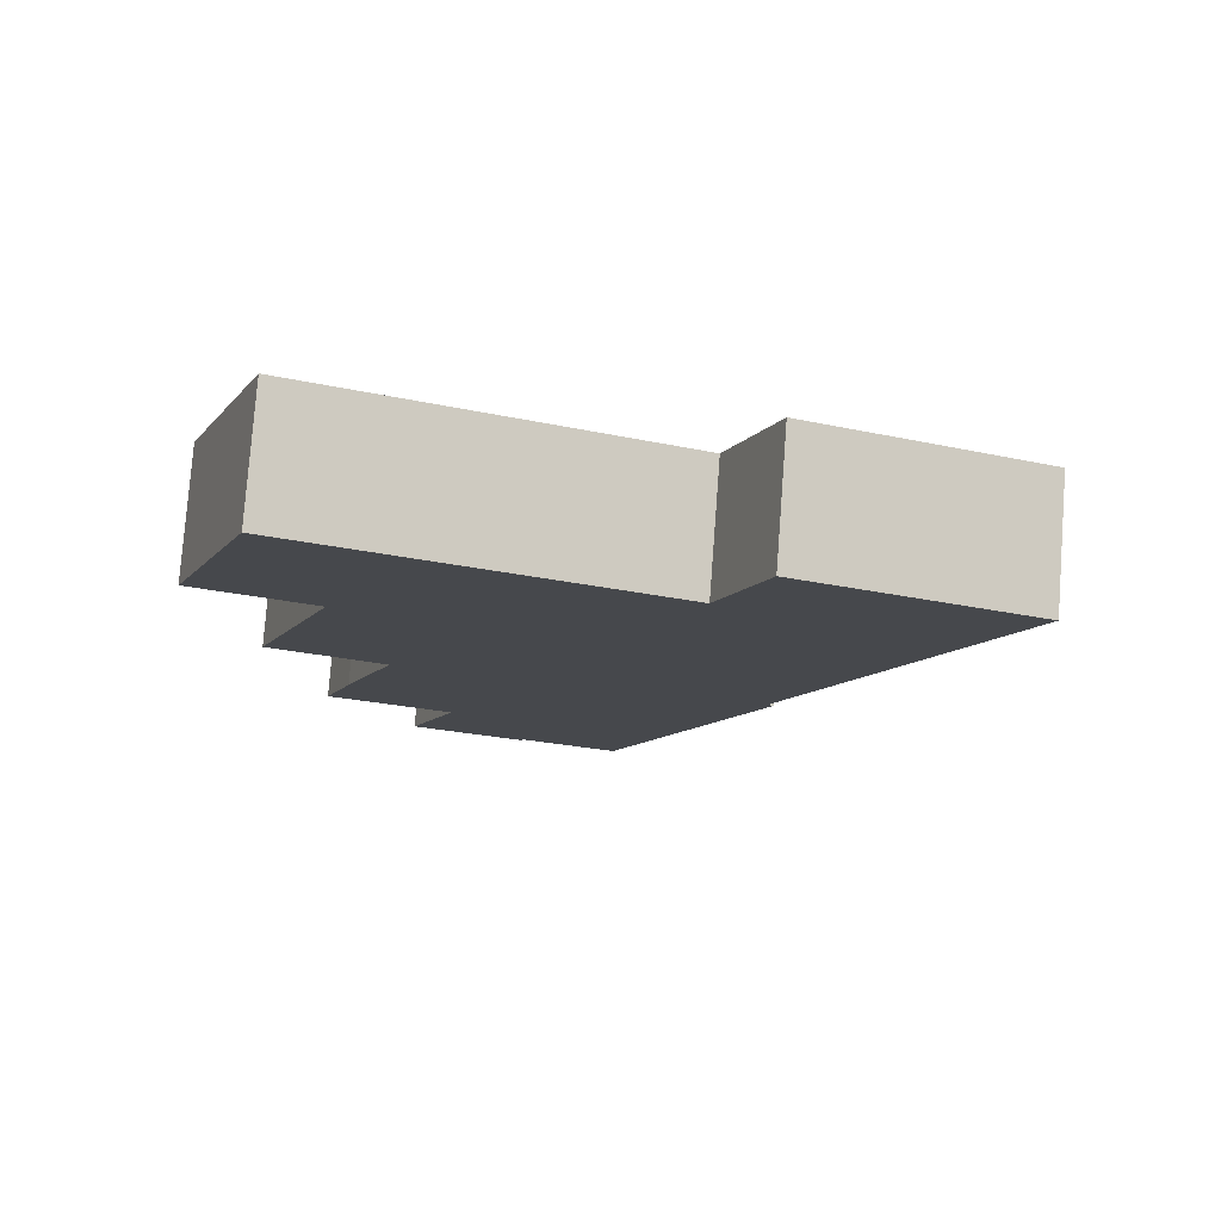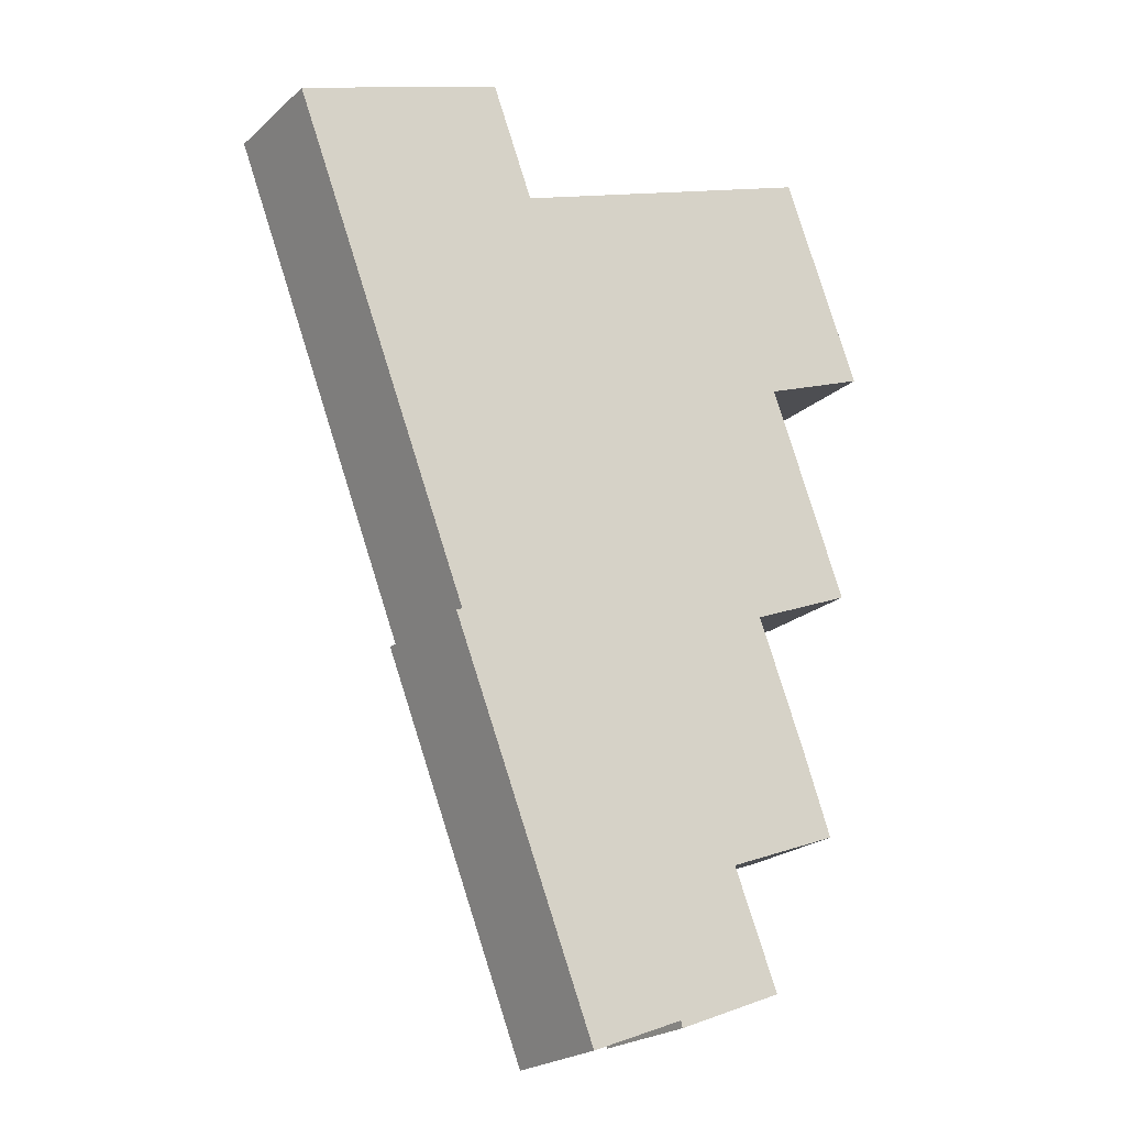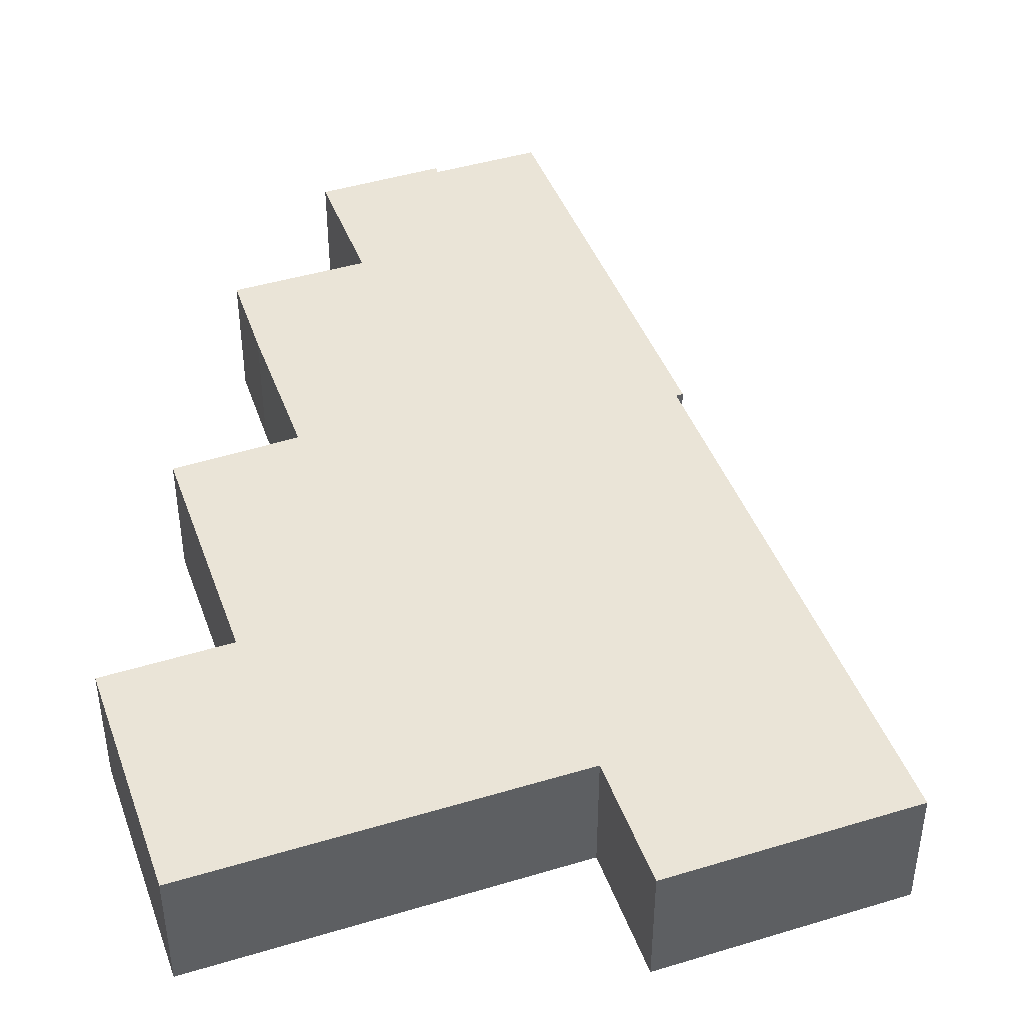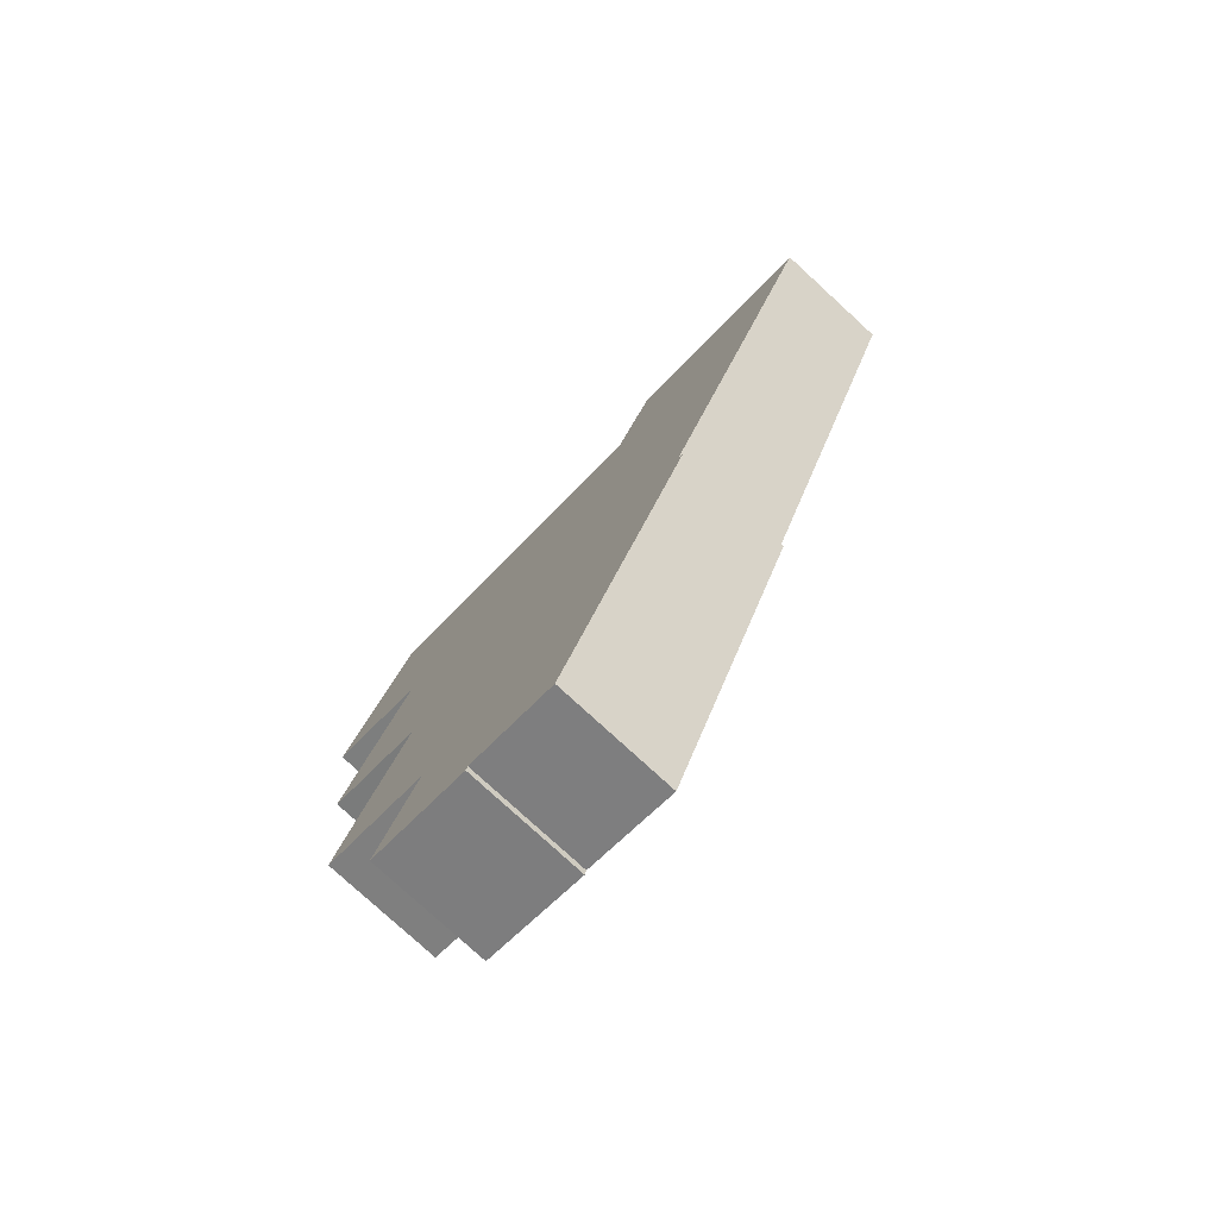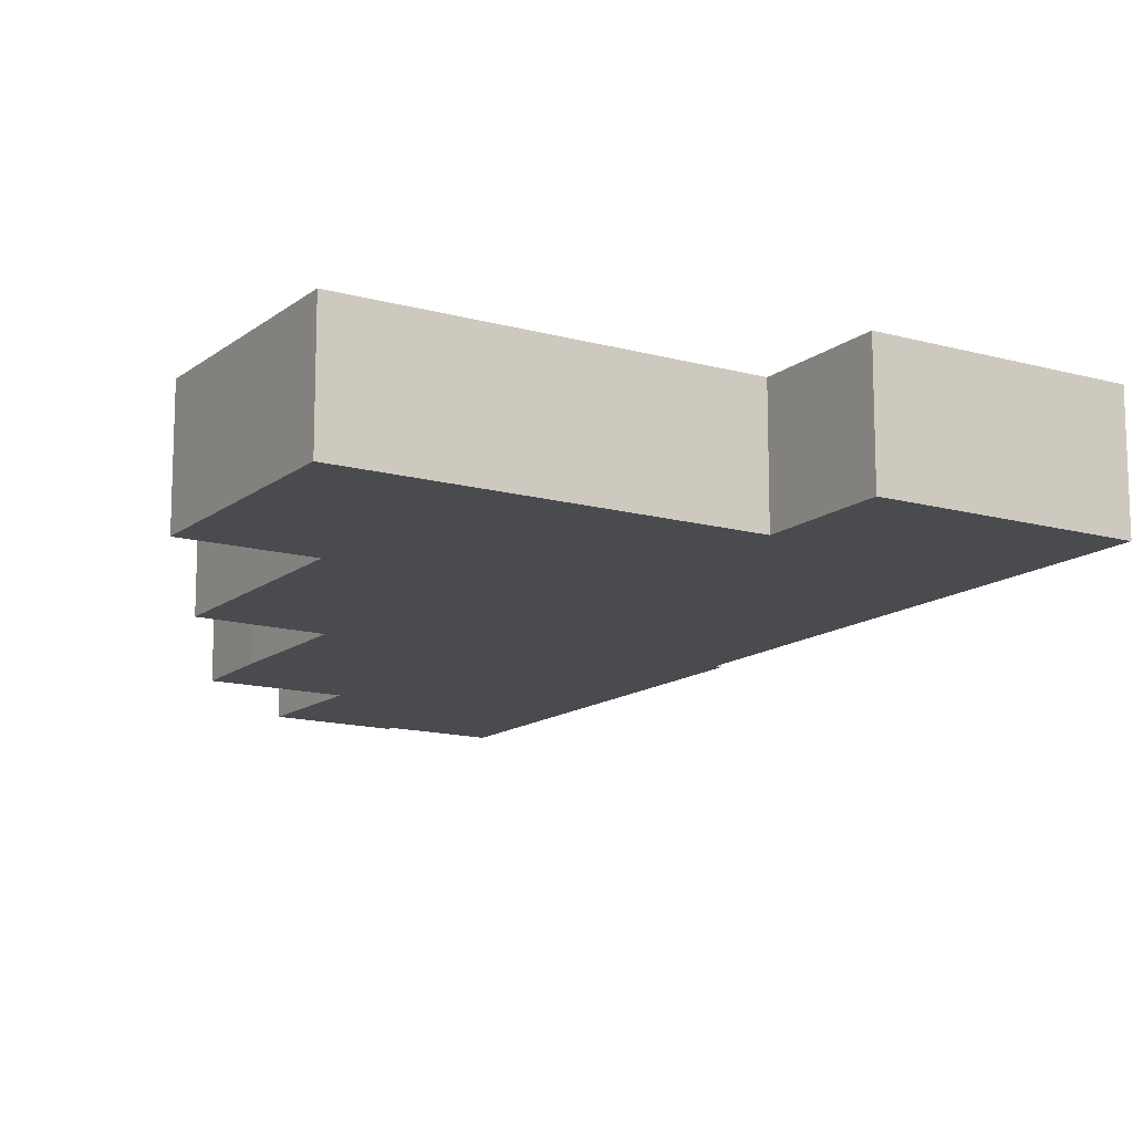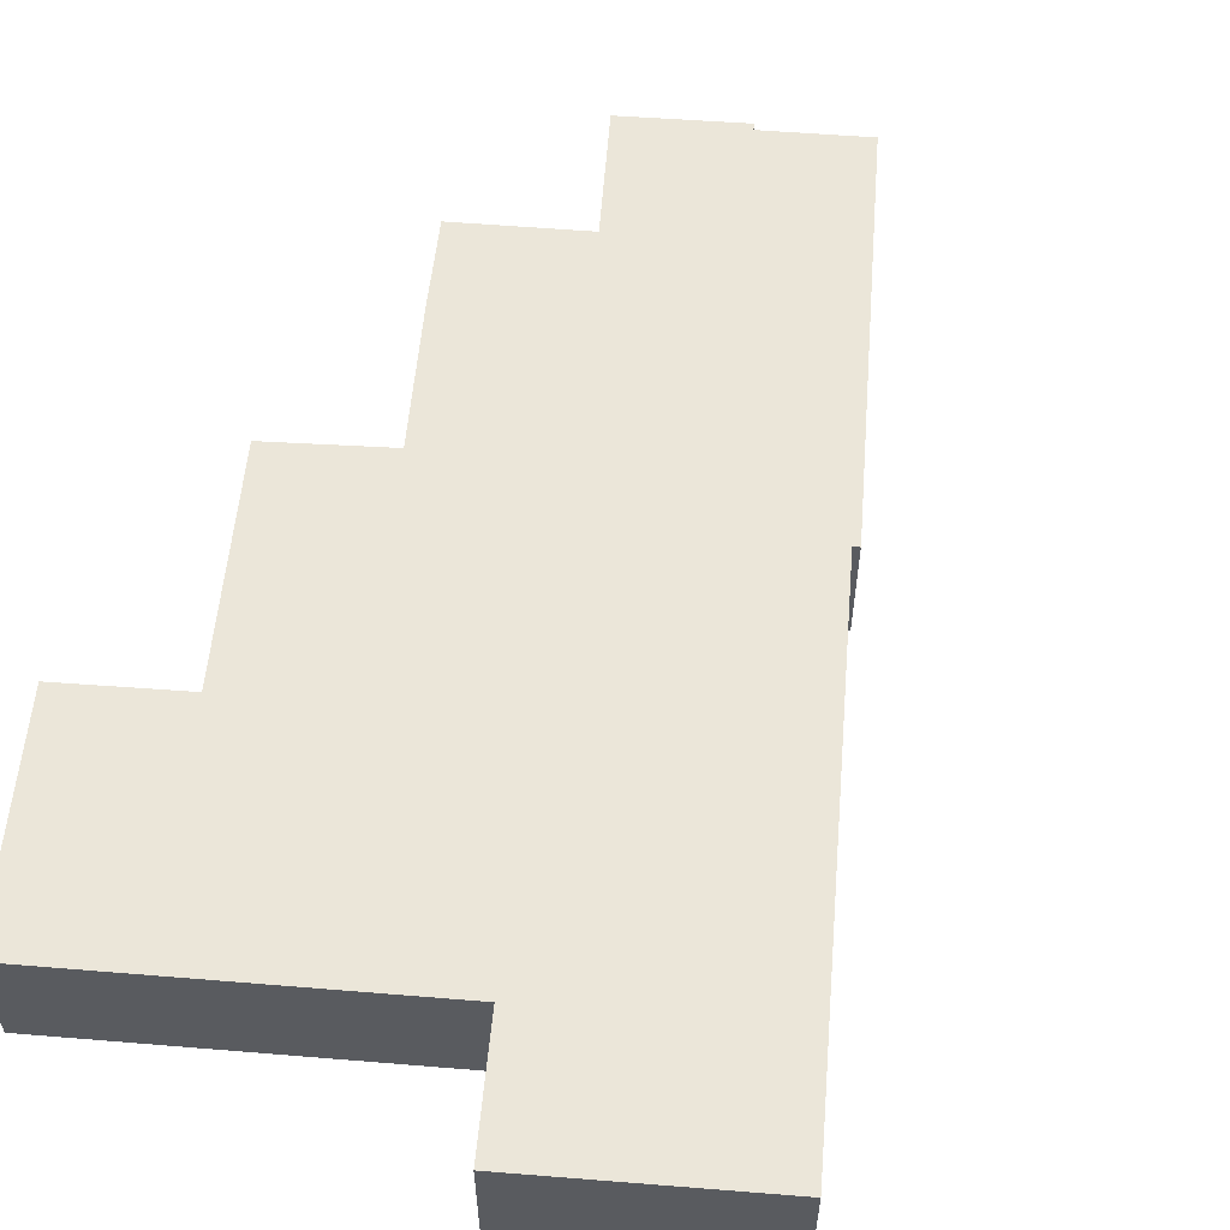
<metadata>
{"format":"obj","ext":"obj","renderer":"f3d","projection":"perspective","resolution":1024,"background":"white","views":[{"elev":78.8,"azim":4.3,"up":"+Z"},{"elev":-22.4,"azim":145.6,"up":"+Z"},{"elev":43.7,"azim":1.5,"up":"+Y"},{"elev":-78.4,"azim":47.5,"up":"+Z"},{"elev":-13.8,"azim":-10.8,"up":"+Y"},{"elev":57.5,"azim":25.9,"up":"+Y"}]}
</metadata>
<code>
v  26.9 4.987 0.14
v  19.6 4.987 8.425
v  28.75 4.987 4.89
v  23.26 4.987 -9.272
v  21.21 4.987 -14.55
v  17.79 4.987 3.637
v  20.77 4.987 -15.69
v  17.75 4.987 3.544
v  19.93 4.987 -18.62
v  21.03 4.987 -15.8
v  17.67 4.987 3.577
v  12.67 4.987 5.496
v  16.5 4.987 -27.36
v  8.132 4.987 7.236
v  14.68 4.987 -31.98
v  10.61 4.987 -30.39
v  3.427 4.987 9.041
v  10.53 4.987 -30.68
v  7.741 4.987 -23.86
v  5.788 4.987 -28.8
v  4.766 4.987 -1.878
v  4.731 4.987 -1.972
v  7.721 4.987 -23.91
v  7.075 4.987 -23.6
v  6.017 4.987 -12.85
v  5.92 4.987 -13.1
v  3.88 4.987 -18.45
v  2.657 4.987 -21.89
v  1.375 4.987 -10.91
v  5.877 4.987 -12.79
v  0 4.987 3.054e-16
v  4.689 4.987 -1.848
v  10.53 1.879e-15 -30.68
v  5.788 1.763e-15 -28.8
v  7.741 1.461e-15 -23.86
v  2.657 1.341e-15 -21.89
v  7.075 1.445e-15 -23.6
v  4.766 1.15e-16 -1.878
v  0 0 0
v  4.689 1.132e-16 -1.848
v  14.68 1.958e-15 -31.98
v  10.61 1.861e-15 -30.39
v  7.721 1.464e-15 -23.91
v  3.88 1.13e-15 -18.45
v  5.92 8.022e-16 -13.1
v  6.017 7.866e-16 -12.85
v  1.375 6.683e-16 -10.91
v  4.731 1.207e-16 -1.972
v  3.427 -5.536e-16 9.041
v  17.75 -2.17e-16 3.544
v  19.6 -5.159e-16 8.425
v  17.79 -2.227e-16 3.637
v  5.877 7.83e-16 -12.79
v  8.132 -4.431e-16 7.236
v  12.67 -3.365e-16 5.496
v  17.67 -2.19e-16 3.577
v  28.75 -2.994e-16 4.89
v  20.77 9.607e-16 -15.69
v  21.03 9.674e-16 -15.8
v  26.9 -8.573e-18 0.14
v  23.26 5.677e-16 -9.272
v  21.21 8.908e-16 -14.55
v  19.93 1.14e-15 -18.62
v  16.5 1.675e-15 -27.36
g defaultobject
f 1 2 3
f 2 1 4
f 2 4 5
f 2 5 6
f 6 5 7
f 6 7 8
f 9 7 10
f 7 9 8
f 8 9 11
f 11 9 12
f 12 9 13
f 12 13 14
f 14 13 15
f 14 15 16
f 14 16 17
f 17 16 18
f 17 18 19
f 19 18 20
f 17 19 21
f 21 19 22
f 19 20 23
f 24 25 19
f 25 24 26
f 26 24 27
f 27 24 28
f 22 25 29
f 25 22 19
f 29 25 30
f 21 31 17
f 31 21 32
f 33 20 18
f 20 33 34
f 35 24 19
f 24 35 28
f 28 35 36
f 36 35 37
f 38 32 21
f 32 38 31
f 31 38 39
f 39 38 40
f 41 16 15
f 16 41 42
f 34 23 20
f 23 34 43
f 23 43 19
f 19 43 35
f 36 27 28
f 27 36 44
f 44 26 27
f 26 44 45
f 26 45 25
f 25 45 46
f 47 22 29
f 22 47 48
f 22 48 21
f 21 48 38
f 39 17 31
f 17 39 49
f 50 6 8
f 6 50 2
f 2 50 51
f 51 50 52
f 46 30 25
f 30 46 29
f 29 46 47
f 47 46 53
f 49 14 17
f 14 49 54
f 14 54 12
f 12 54 55
f 12 55 11
f 11 55 56
f 11 56 8
f 8 56 50
f 51 3 2
f 3 51 57
f 58 10 7
f 10 58 59
f 57 1 3
f 1 57 60
f 1 60 4
f 4 60 61
f 4 61 5
f 5 61 62
f 5 62 7
f 7 62 58
f 59 9 10
f 9 59 63
f 9 63 13
f 13 63 64
f 13 64 15
f 15 64 41
f 42 18 16
f 18 42 33
f 34 33 42
f 64 42 41
f 42 64 63
f 42 63 34
f 34 63 43
f 43 63 59
f 43 59 58
f 43 58 62
f 43 62 61
f 43 61 35
f 35 61 37
f 37 61 36
f 36 61 60
f 36 60 44
f 44 60 45
f 45 60 57
f 45 57 46
f 46 57 53
f 53 57 47
f 47 57 50
f 50 57 51
f 50 51 52
f 50 48 47
f 48 50 56
f 48 56 55
f 48 55 38
f 38 55 40
f 40 55 39
f 39 55 54
f 39 54 49

</code>
